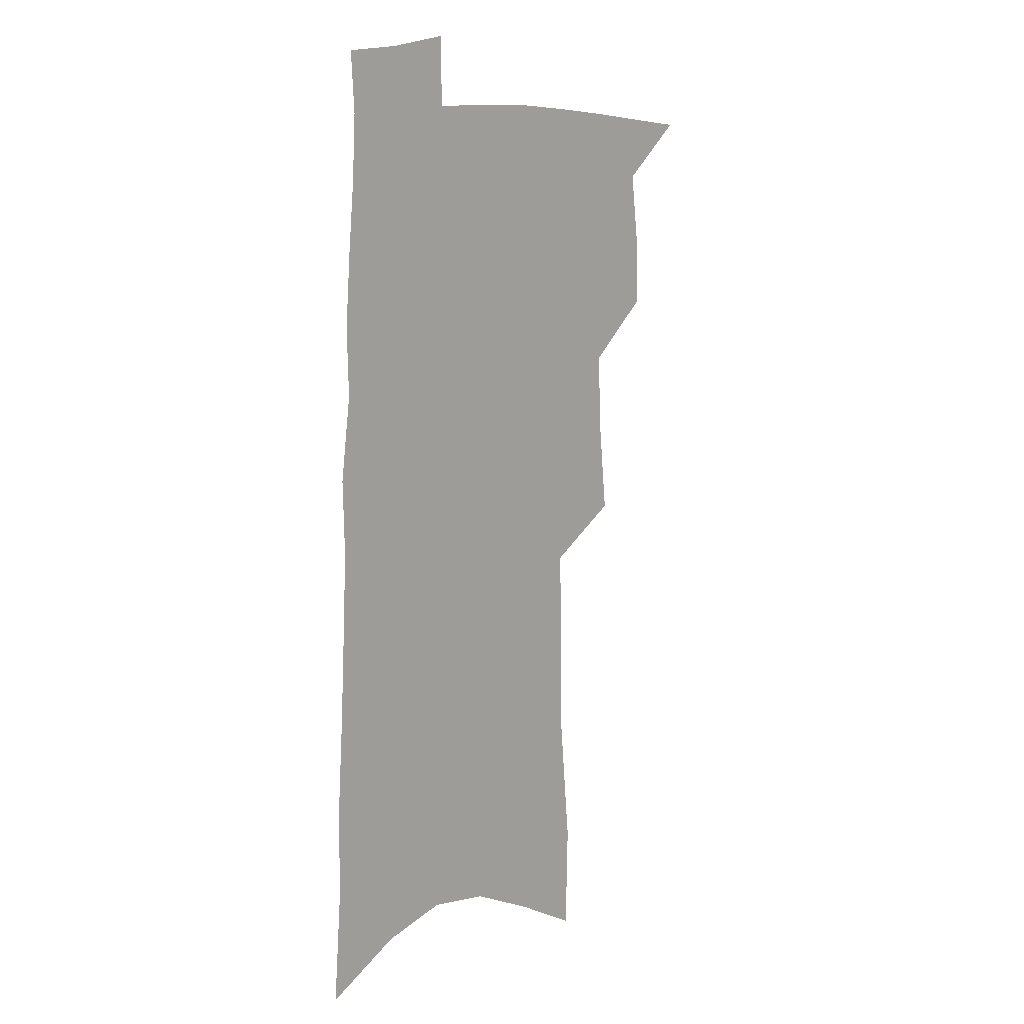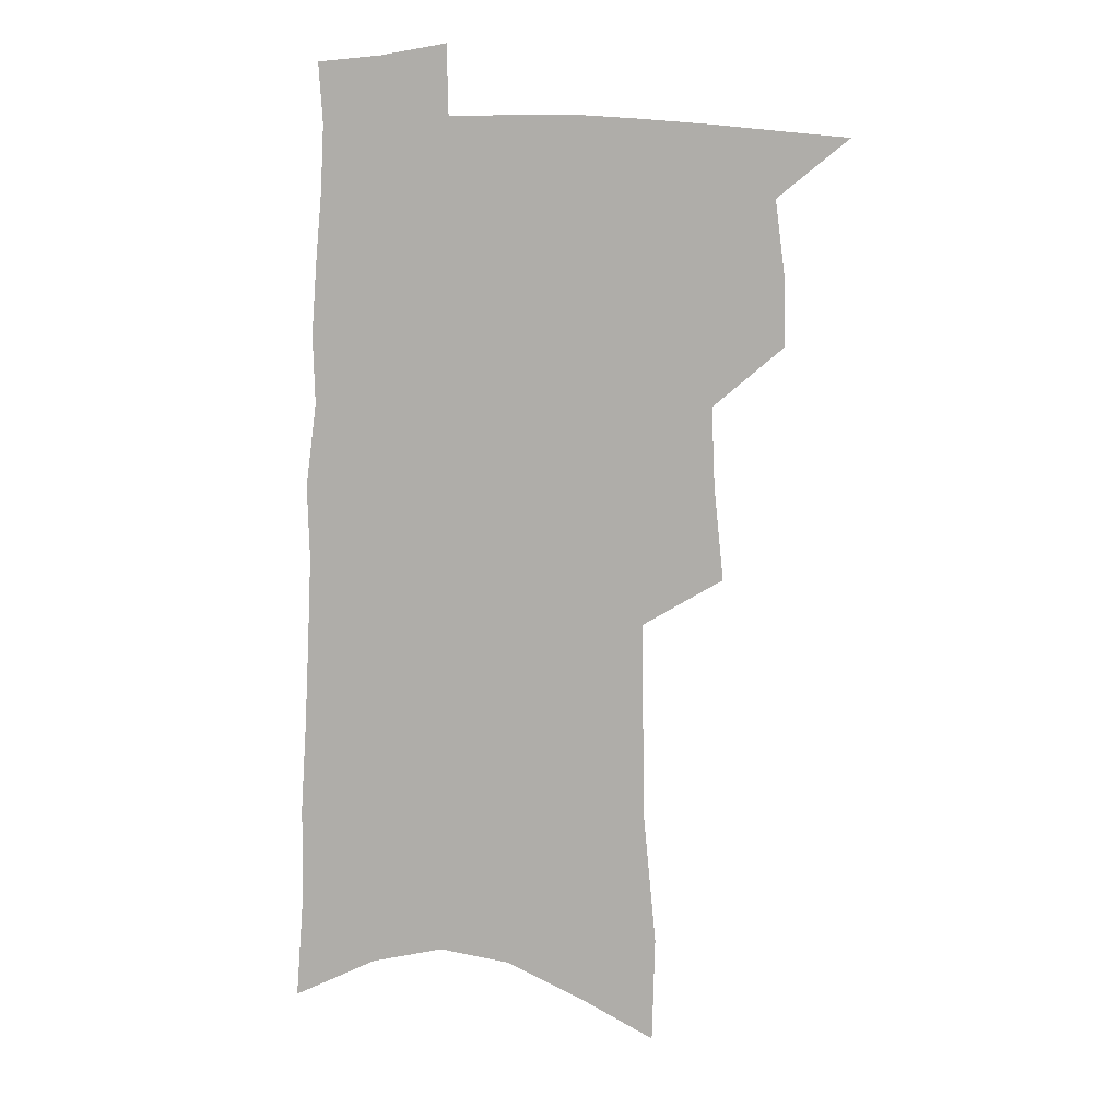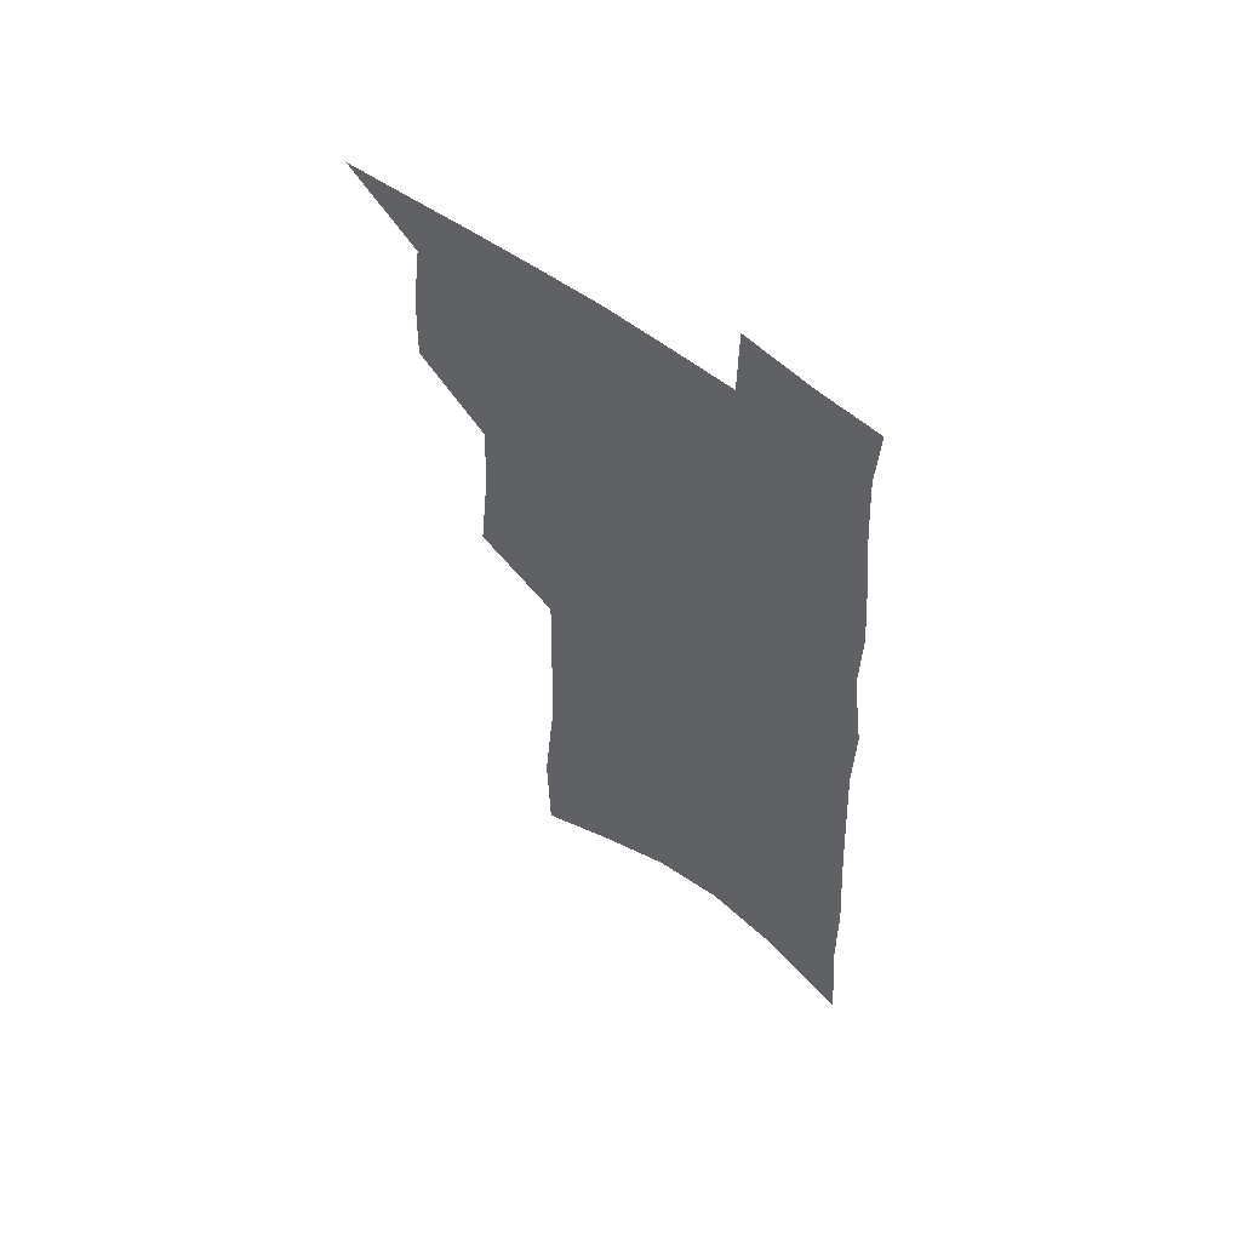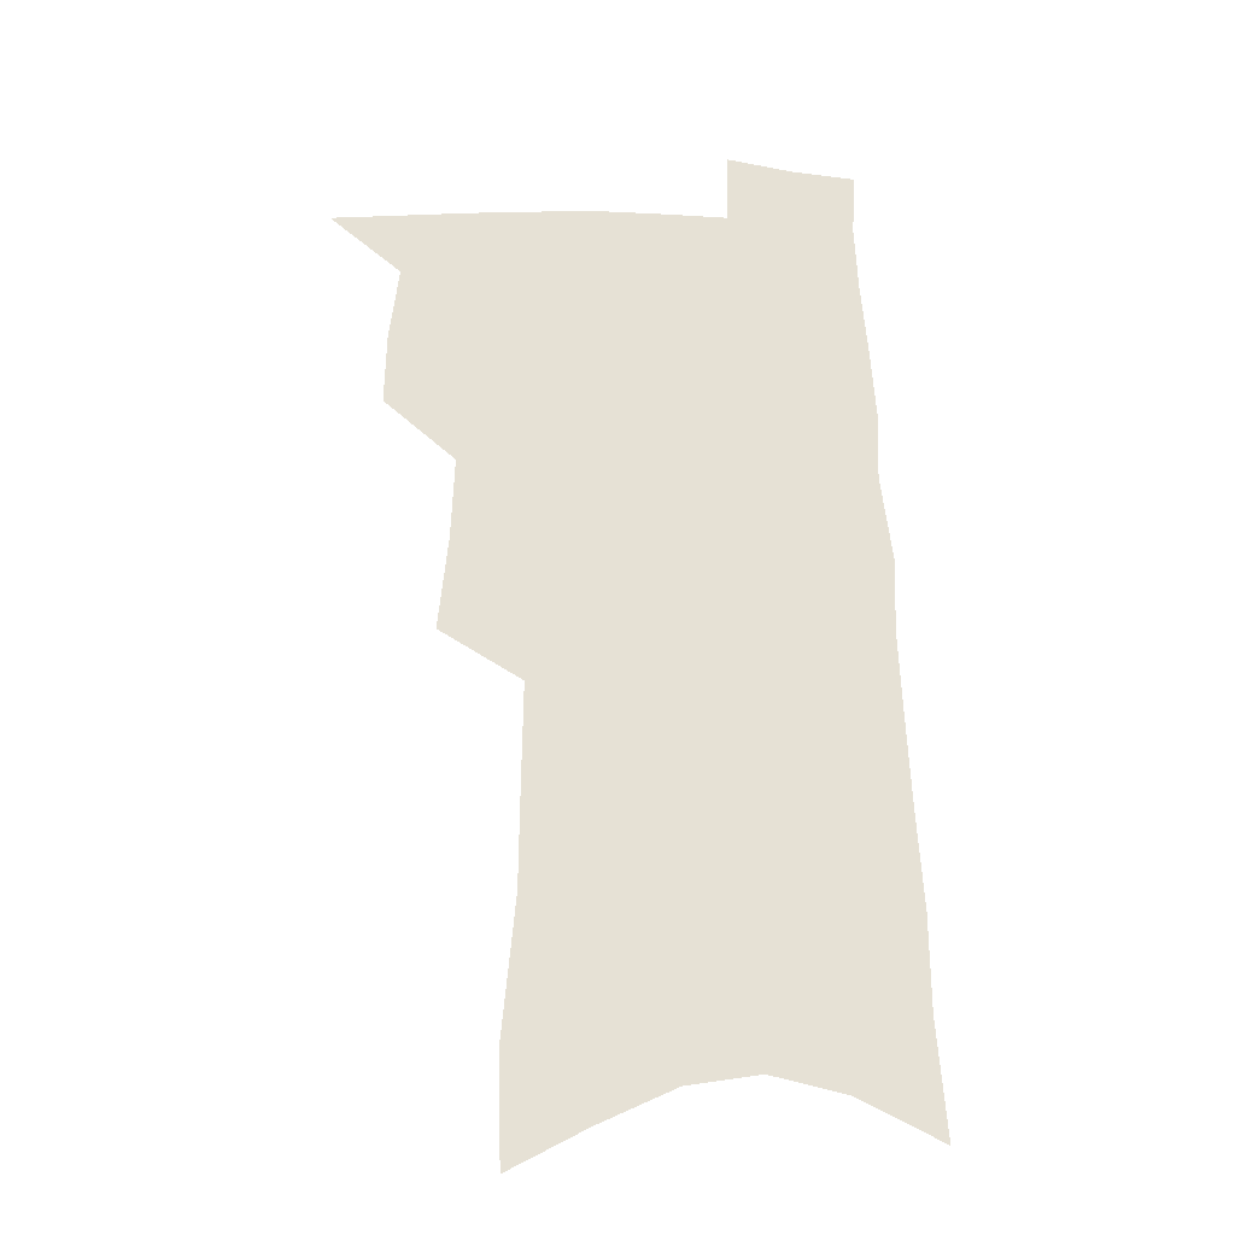
<metadata>
{"format":"obj","ext":"obj","renderer":"f3d","projection":"perspective","resolution":1024,"background":"white","views":[{"elev":11.1,"azim":130.9,"up":"+Y"},{"elev":10.9,"azim":-172.7,"up":"+Y"},{"elev":58.5,"azim":38.5,"up":"+Y"},{"elev":-24.4,"azim":-4.6,"up":"+Y"}]}
</metadata>
<code>
v 501.7 495.7 0
v 524.9 417.2 0
v 525.7 444.8 0
v 529.4 473.1 0
v 529.1 498.3 0
v 547.3 325.9 0
v 551.1 362.4 0
v 552.4 393.8 0
v 553.9 423 0
v 557.4 452 0
v 556.8 476.5 0
v 554.6 500.7 0
v 573.6 134.2 0
v 572.6 176.4 0
v 577.7 230 0
v 578.2 269.8 0
v 578.8 307 0
v 580.3 342.3 0
v 580.3 372.1 0
v 581 401.4 0
v 582.7 429.9 0
v 582.9 454.8 0
v 581.6 478.5 0
v 579.7 502.7 0
v 603.5 150.3 0
v 607.6 208.7 0
v 605.3 241 0
v 605.8 280.9 0
v 605.7 315.6 0
v 605.7 347.2 0
v 605.5 376.1 0
v 605.8 404.3 0
v 606.9 432.3 0
v 606.9 456.5 0
v 606.2 479.8 0
v 604.4 504.3 0
v 633 164.1 0
v 633.2 213.7 0
v 632.2 250.7 0
v 631.3 285.9 0
v 630.6 319.1 0
v 630.2 349.9 0
v 630 380.4 0
v 629.9 407.1 0
v 630 432.6 0
v 630.1 457.3 0
v 630.1 480.4 0
v 629.7 504.2 0
v 660.5 168.6 0
v 659 212.2 0
v 658.2 247 0
v 656.2 285.3 0
v 655 318.9 0
v 654.5 348.5 0
v 653.7 379 0
v 653.3 406.2 0
v 653.3 431.8 0
v 653.2 456.7 0
v 653.7 480.2 0
v 654.3 503.9 0
v 654.8 531 0
v 689 162 0
v 686.3 205.3 0
v 684.9 242.4 0
v 683 278.5 0
v 681.3 312.4 0
v 679.7 344.4 0
v 679.5 373.1 0
v 679.7 400.5 0
v 678.3 428.3 0
v 677.5 454.3 0
v 677.6 479 0
v 678.1 503.1 0
v 680.7 526.5 0
v 721.5 146 0
v 718.1 189.9 0
v 717.7 225.8 0
v 715.3 263.2 0
v 713.5 297.8 0
v 712 330.6 0
v 712.8 359.7 0
v 708.5 392.7 0
v 709.2 419.6 0
v 707.2 447.6 0
v 704.6 475 0
v 703.3 500.8 0
v 704.7 524.4 0
f 4 5 1
f 8 9 2
f 2 9 3
f 9 10 3
f 3 10 4
f 10 11 4
f 4 11 5
f 11 12 5
f 17 18 6
f 6 18 7
f 18 19 7
f 7 19 8
f 19 20 8
f 8 20 9
f 20 21 9
f 9 21 10
f 21 22 10
f 10 22 11
f 22 23 11
f 11 23 12
f 23 24 12
f 13 25 14
f 25 26 14
f 14 26 15
f 26 27 15
f 15 27 16
f 27 28 16
f 16 28 17
f 28 29 17
f 17 29 18
f 29 30 18
f 18 30 19
f 30 31 19
f 19 31 20
f 31 32 20
f 20 32 21
f 32 33 21
f 21 33 22
f 33 34 22
f 22 34 23
f 34 35 23
f 23 35 24
f 35 36 24
f 25 37 26
f 37 38 26
f 26 38 27
f 38 39 27
f 27 39 28
f 39 40 28
f 28 40 29
f 40 41 29
f 29 41 30
f 41 42 30
f 30 42 31
f 42 43 31
f 31 43 32
f 43 44 32
f 32 44 33
f 44 45 33
f 33 45 34
f 45 46 34
f 34 46 35
f 46 47 35
f 35 47 36
f 47 48 36
f 37 49 38
f 49 50 38
f 38 50 39
f 50 51 39
f 39 51 40
f 51 52 40
f 40 52 41
f 52 53 41
f 41 53 42
f 53 54 42
f 42 54 43
f 54 55 43
f 43 55 44
f 55 56 44
f 44 56 45
f 56 57 45
f 45 57 46
f 57 58 46
f 46 58 47
f 58 59 47
f 47 59 48
f 59 60 48
f 49 62 50
f 62 63 50
f 50 63 51
f 63 64 51
f 51 64 52
f 64 65 52
f 52 65 53
f 65 66 53
f 53 66 54
f 66 67 54
f 54 67 55
f 67 68 55
f 55 68 56
f 68 69 56
f 56 69 57
f 69 70 57
f 57 70 58
f 70 71 58
f 58 71 59
f 71 72 59
f 59 72 60
f 72 73 60
f 60 73 61
f 73 74 61
f 62 75 63
f 75 76 63
f 63 76 64
f 76 77 64
f 64 77 65
f 77 78 65
f 65 78 66
f 78 79 66
f 66 79 67
f 79 80 67
f 67 80 68
f 80 81 68
f 68 81 69
f 81 82 69
f 69 82 70
f 82 83 70
f 70 83 71
f 83 84 71
f 71 84 72
f 84 85 72
f 72 85 73
f 85 86 73
f 73 86 74
f 86 87 74

</code>
